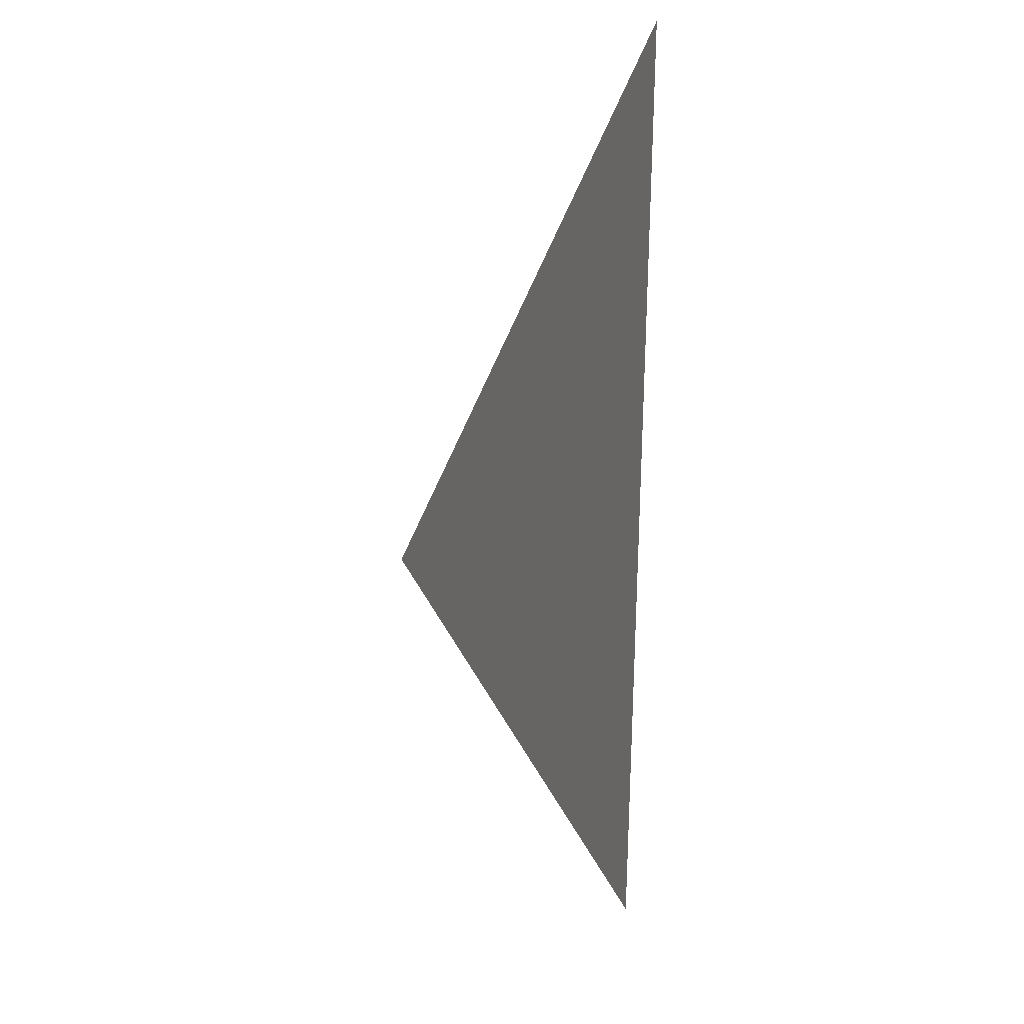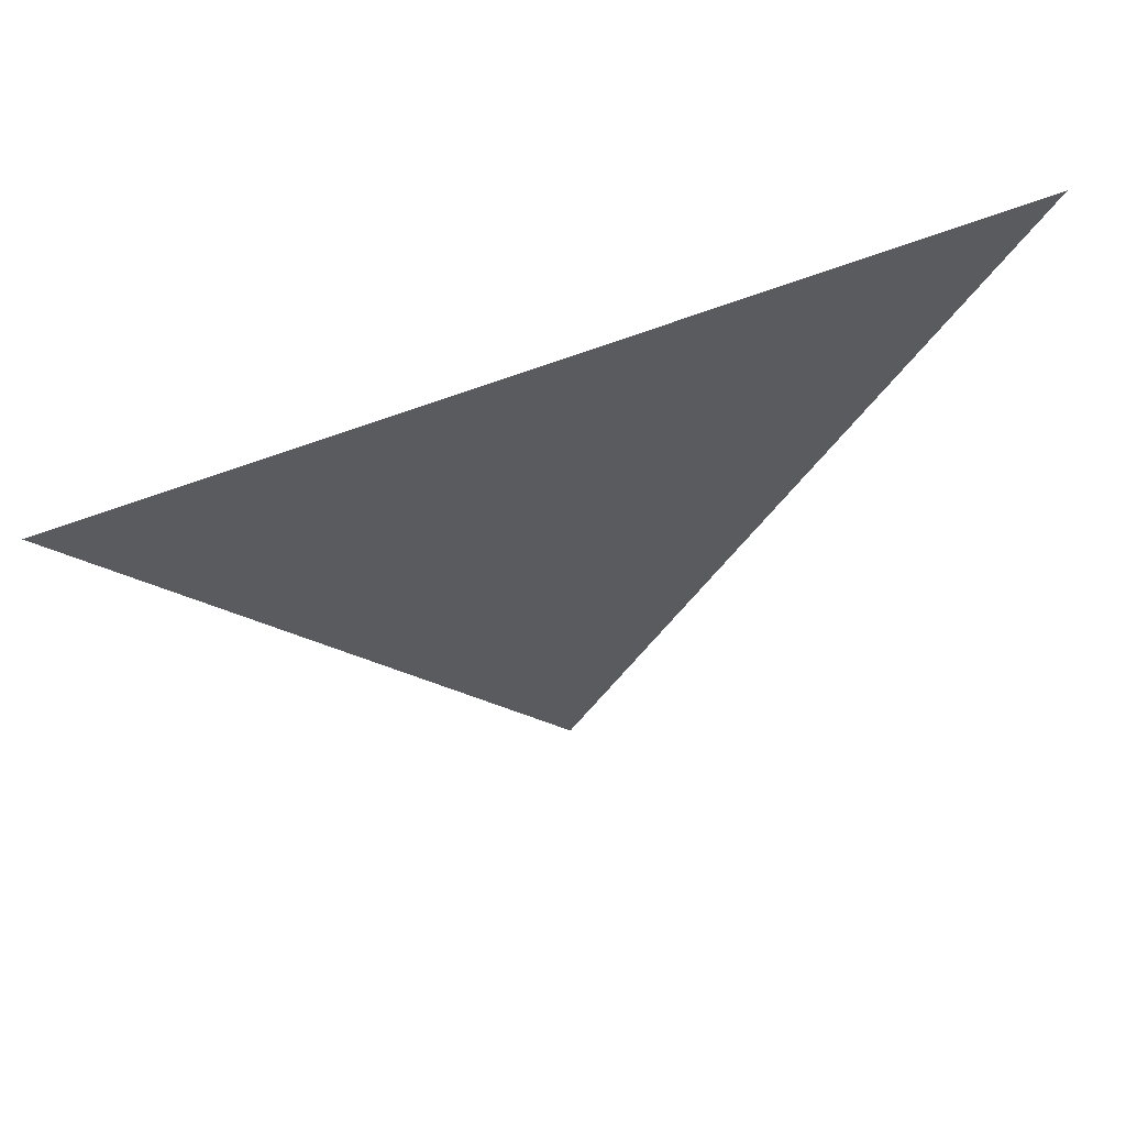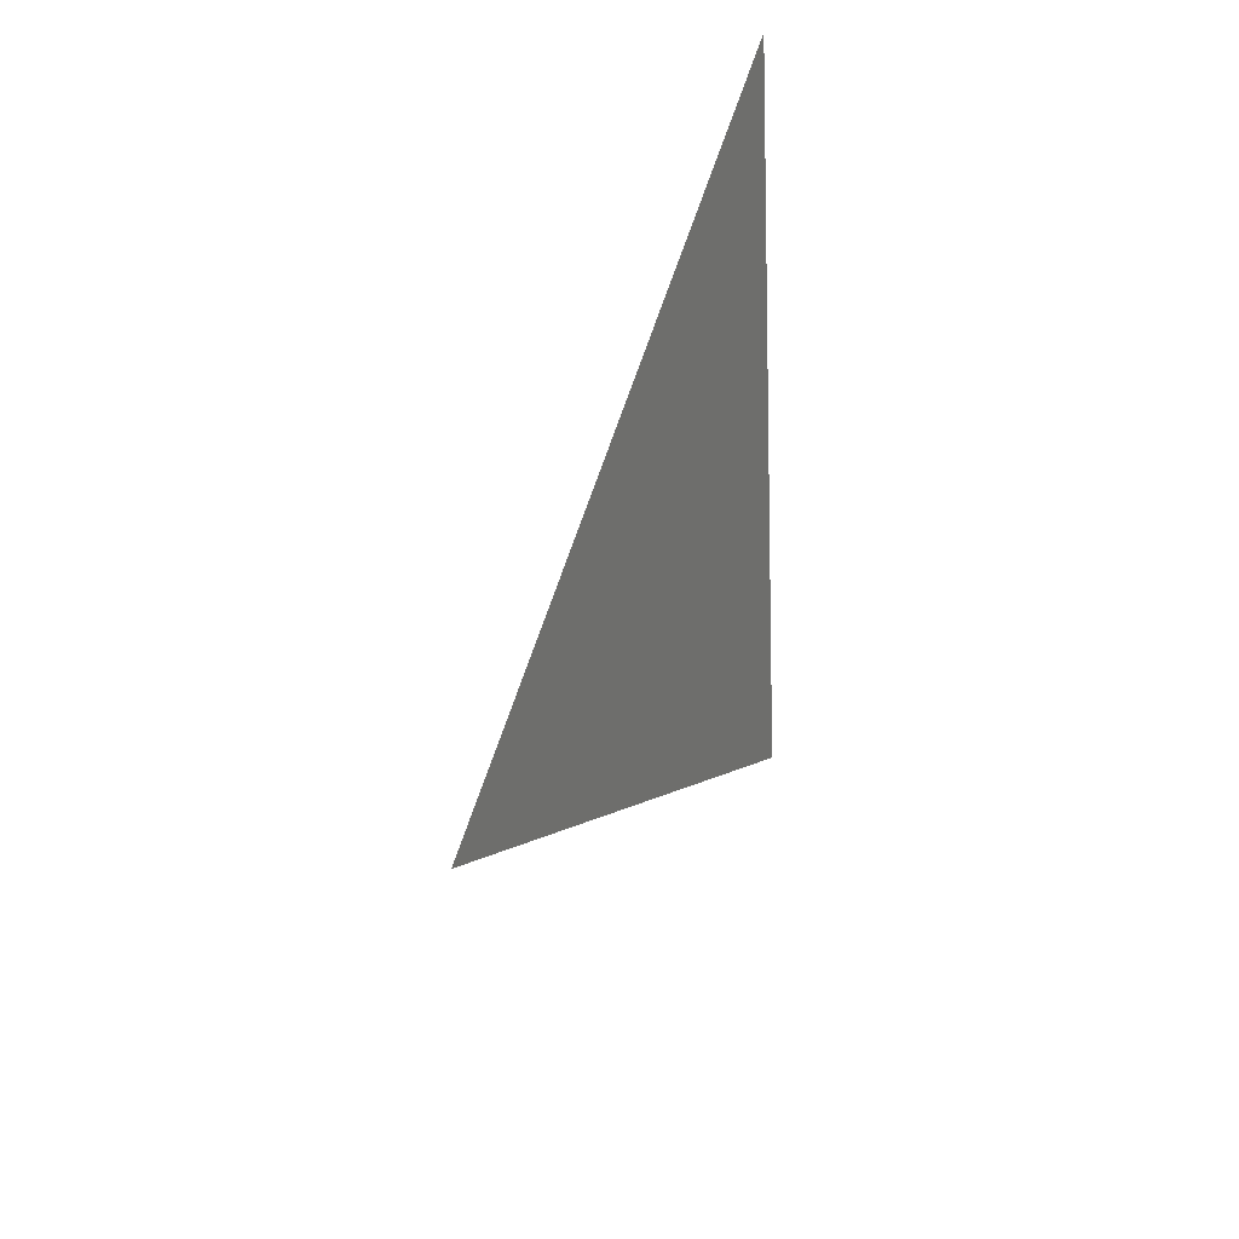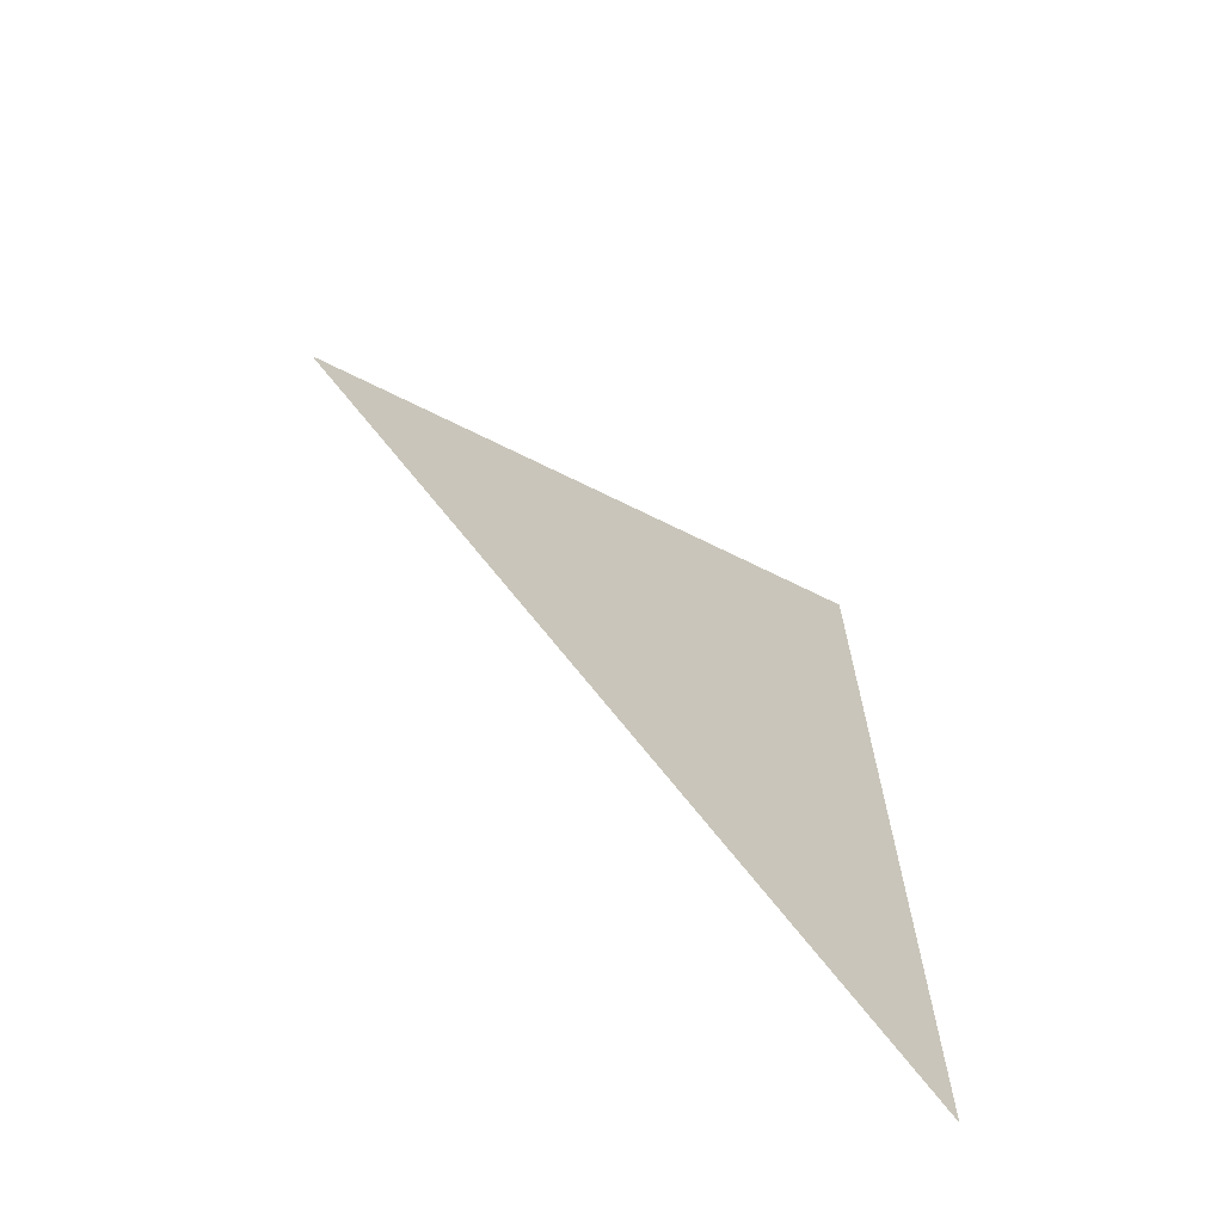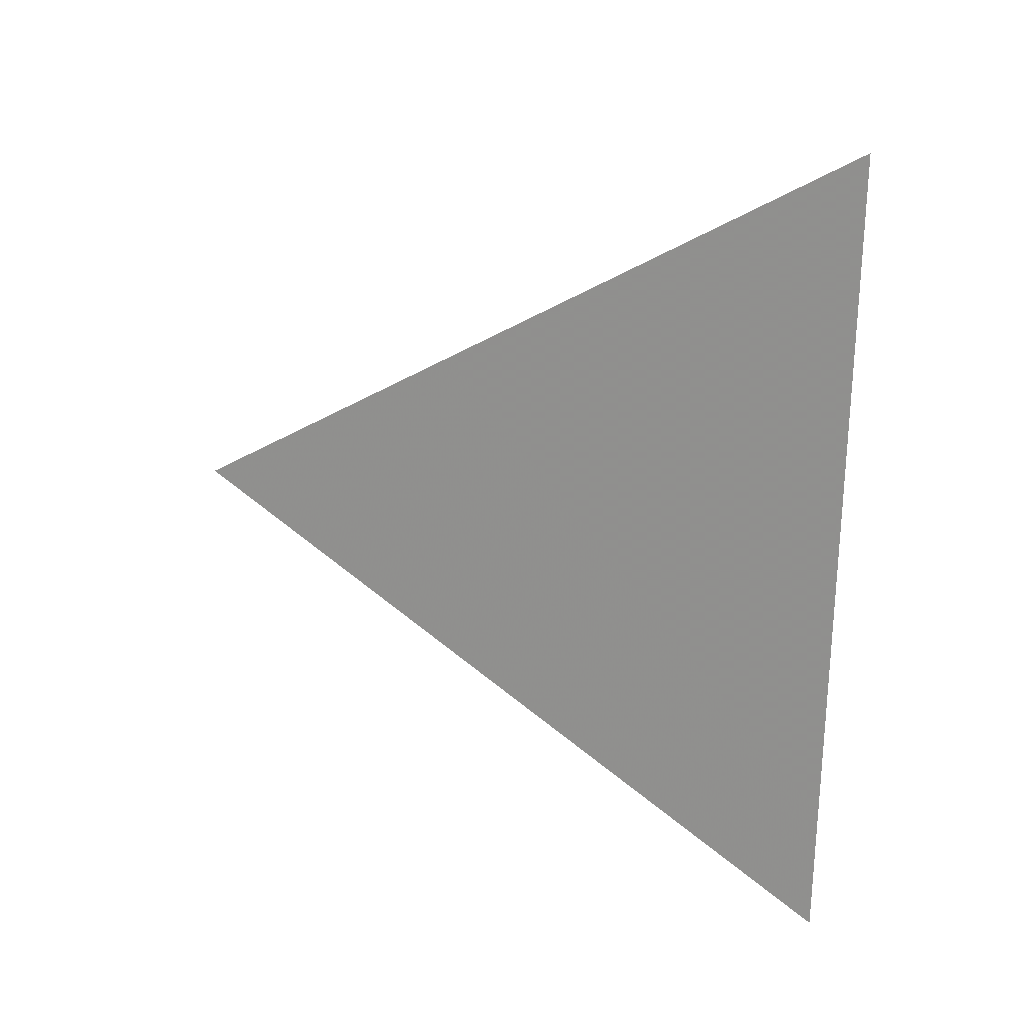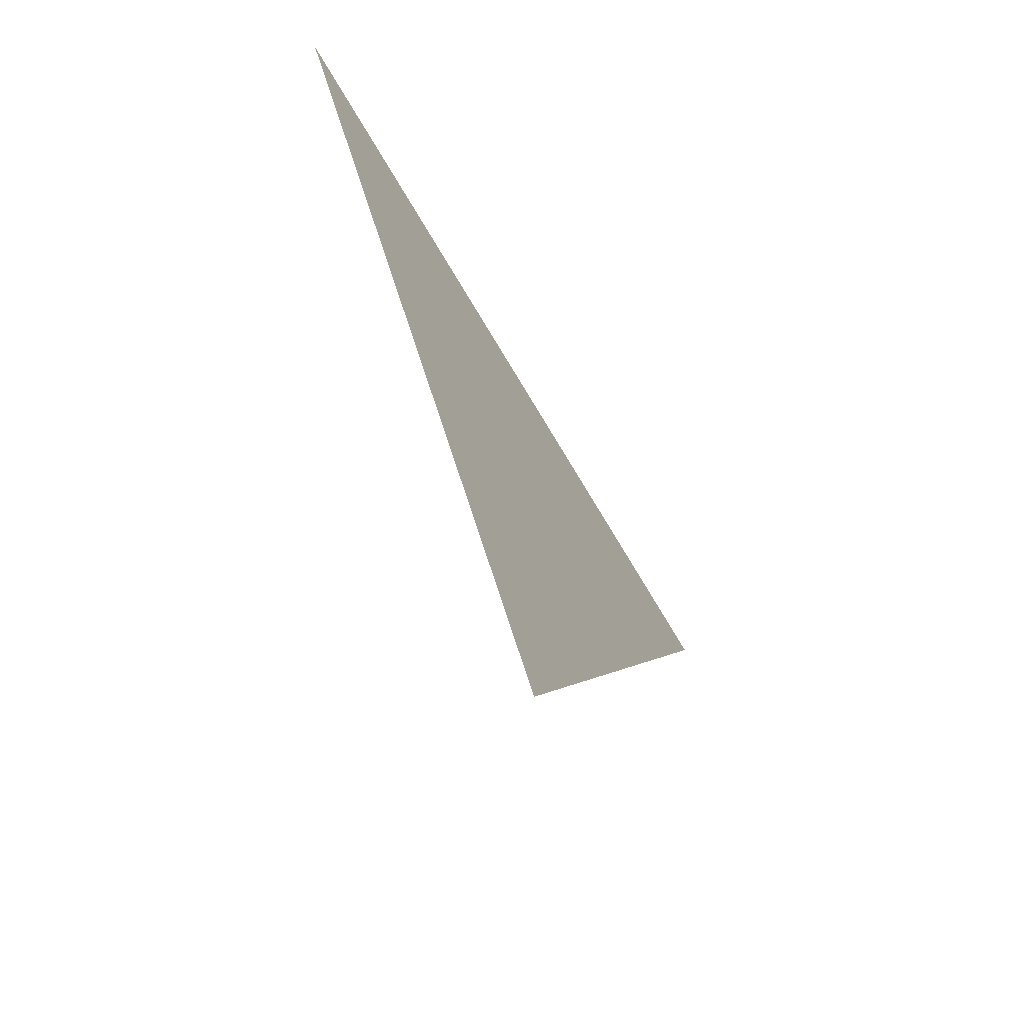
<metadata>
{"format":"obj","ext":"obj","renderer":"f3d","projection":"perspective","resolution":1024,"background":"white","views":[{"elev":-10.4,"azim":-19.2,"up":"+Y"},{"elev":65.1,"azim":-113.8,"up":"+Z"},{"elev":35.5,"azim":-155.4,"up":"+Y"},{"elev":-57.4,"azim":-132.0,"up":"+Y"},{"elev":21.8,"azim":-66.6,"up":"+Y"},{"elev":-63.6,"azim":-153.3,"up":"+Z"}]}
</metadata>
<code>
v 1 0 0
v 0.995 -0.0995 0
v 0.995 -0.04963 -0.08639
f 1 2 3
f 1 3 2

</code>
